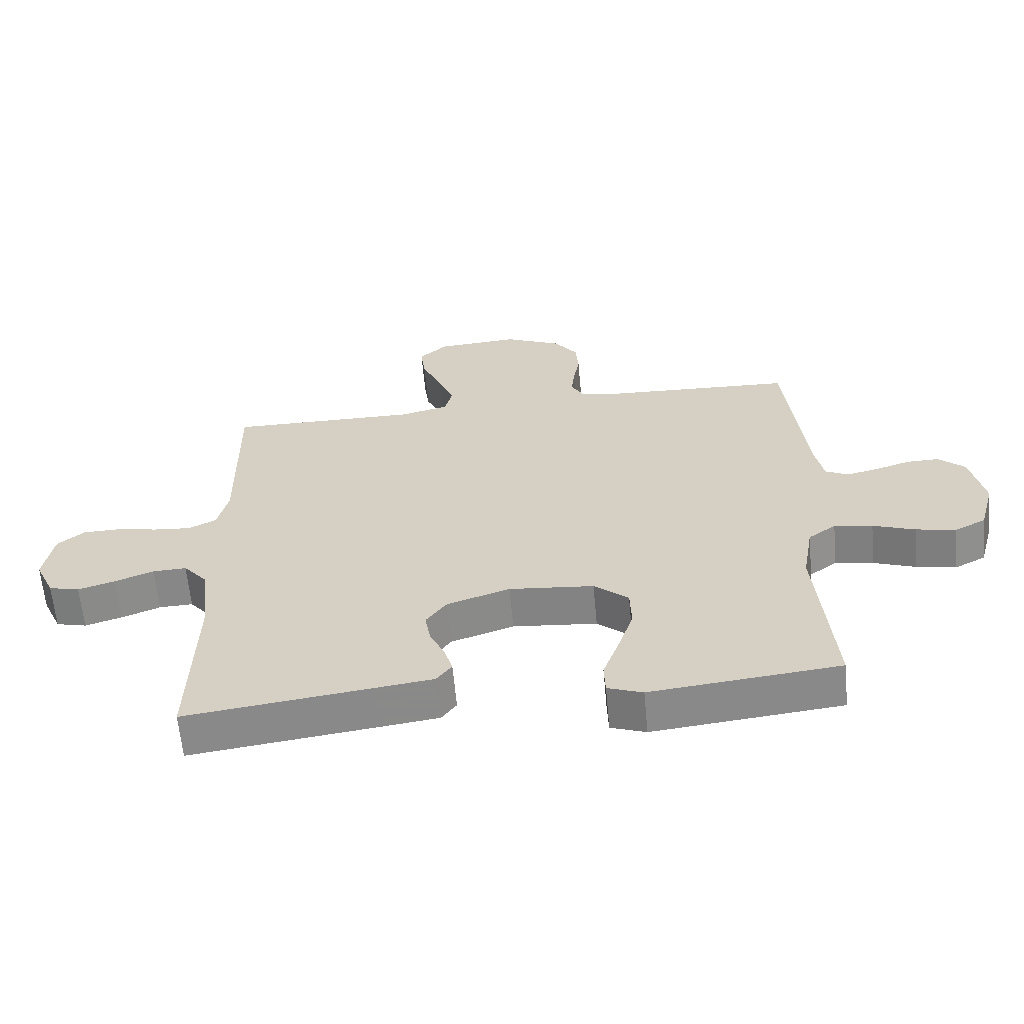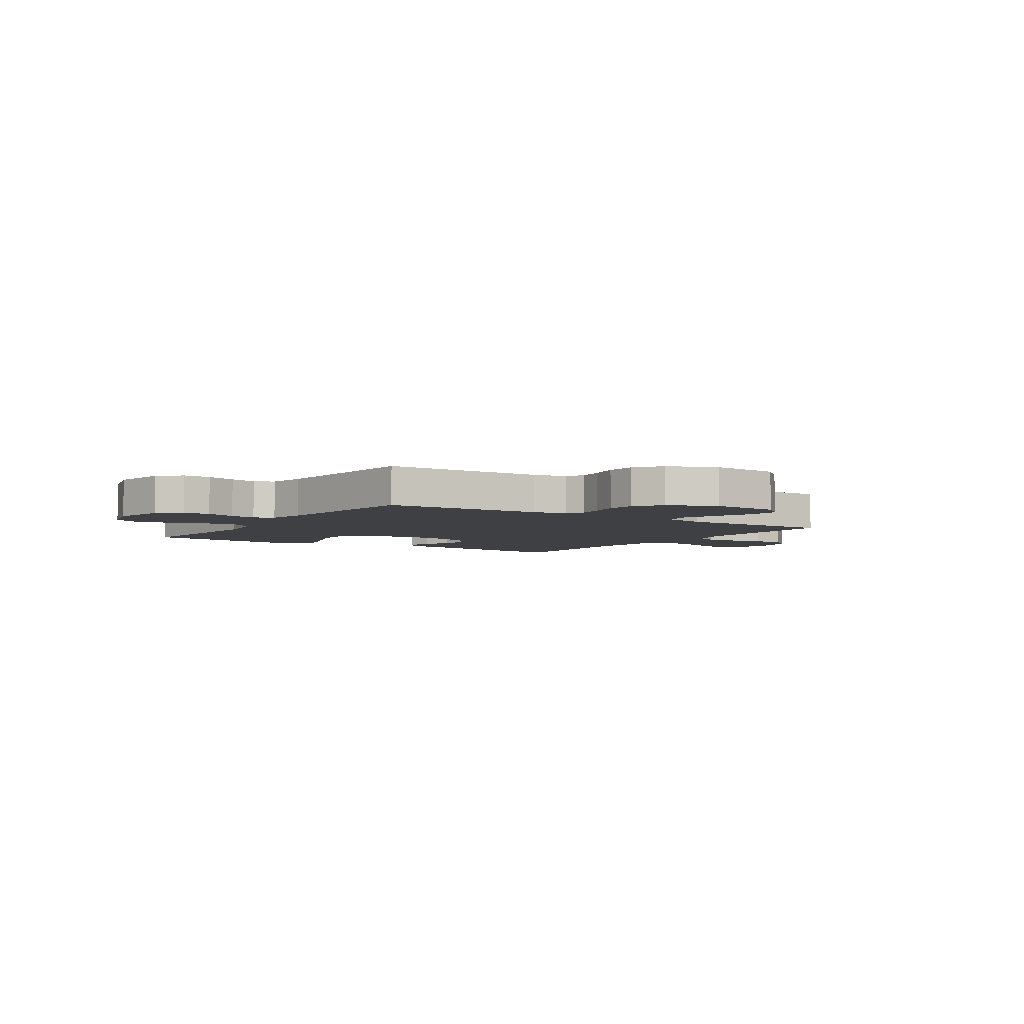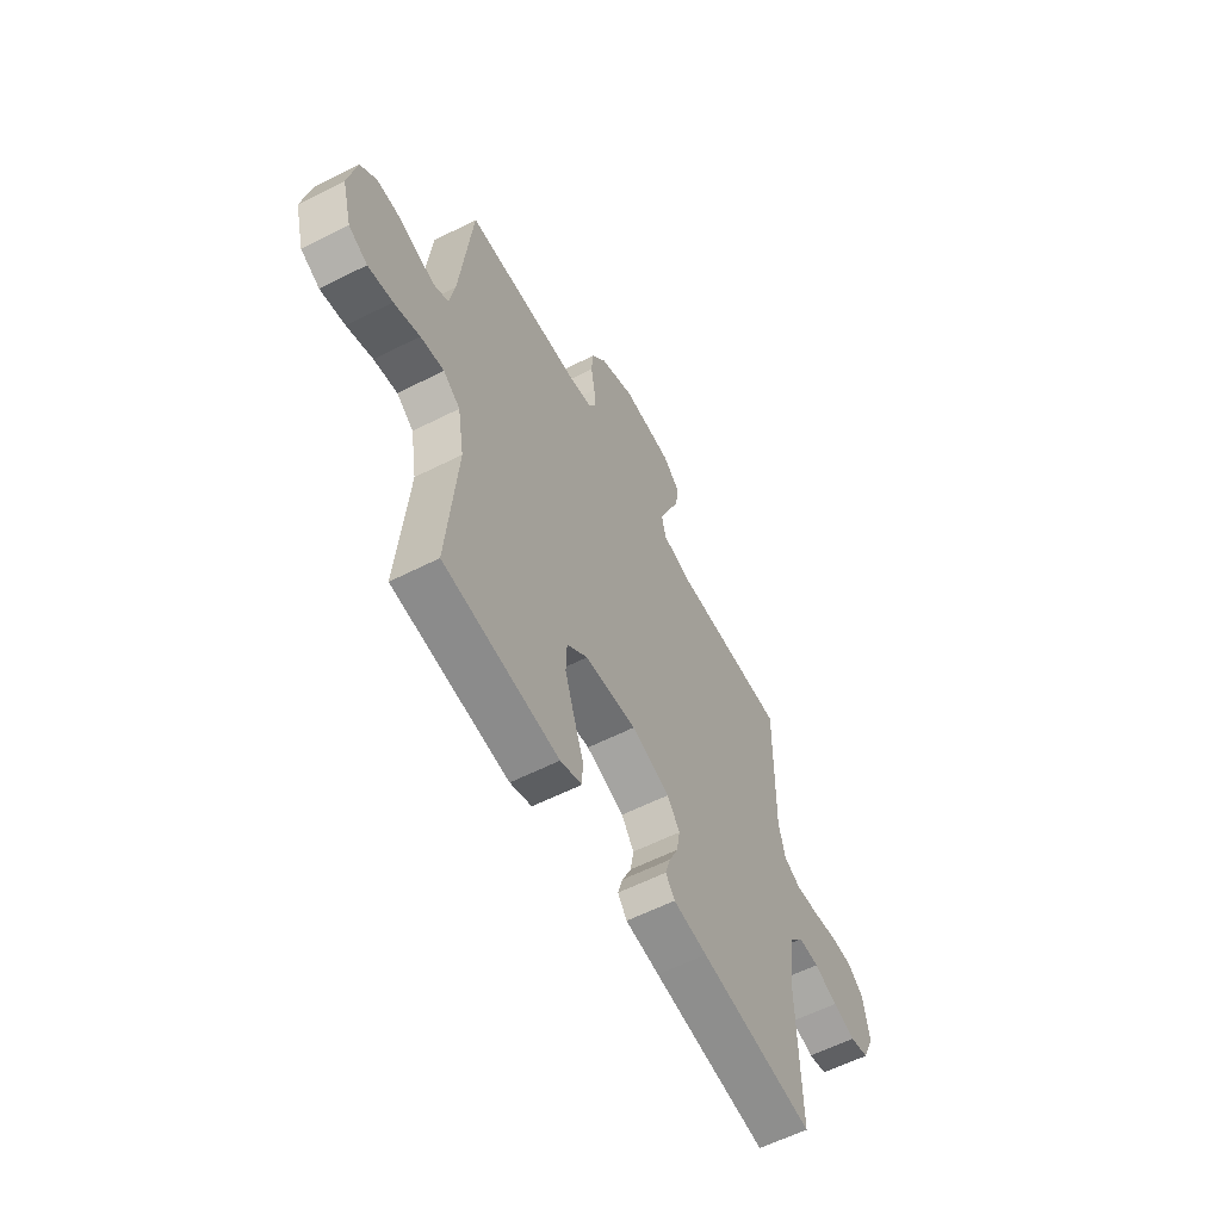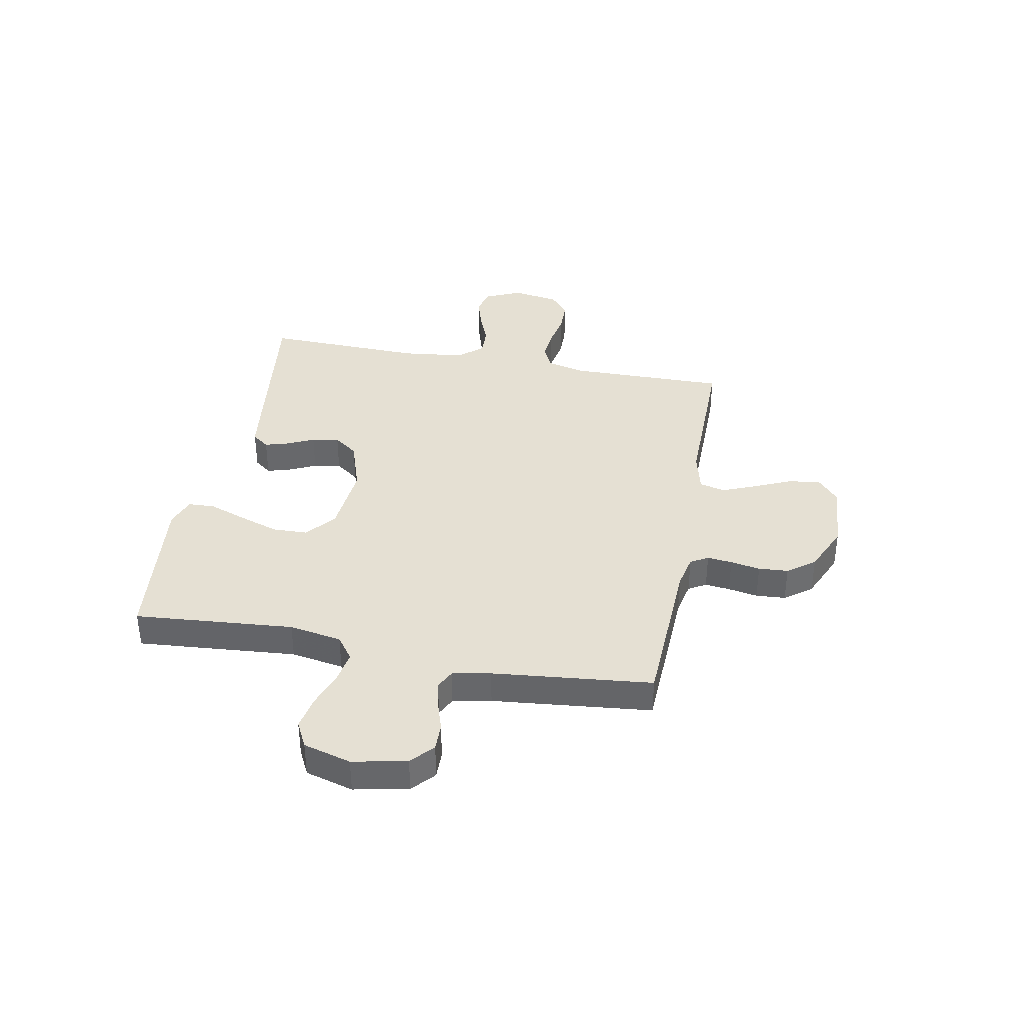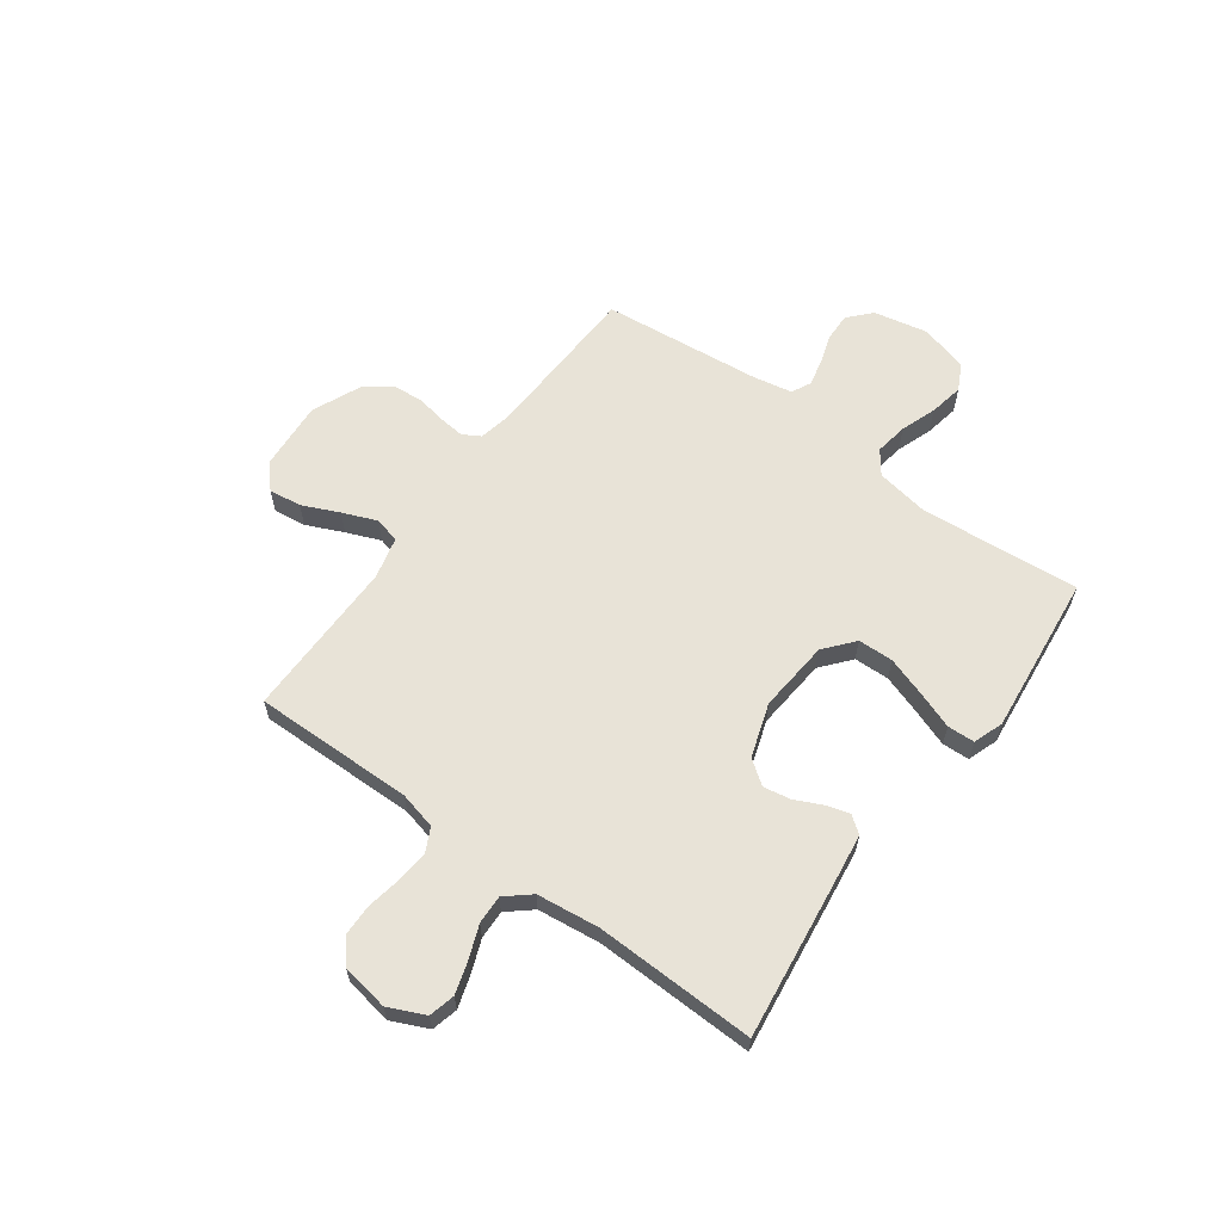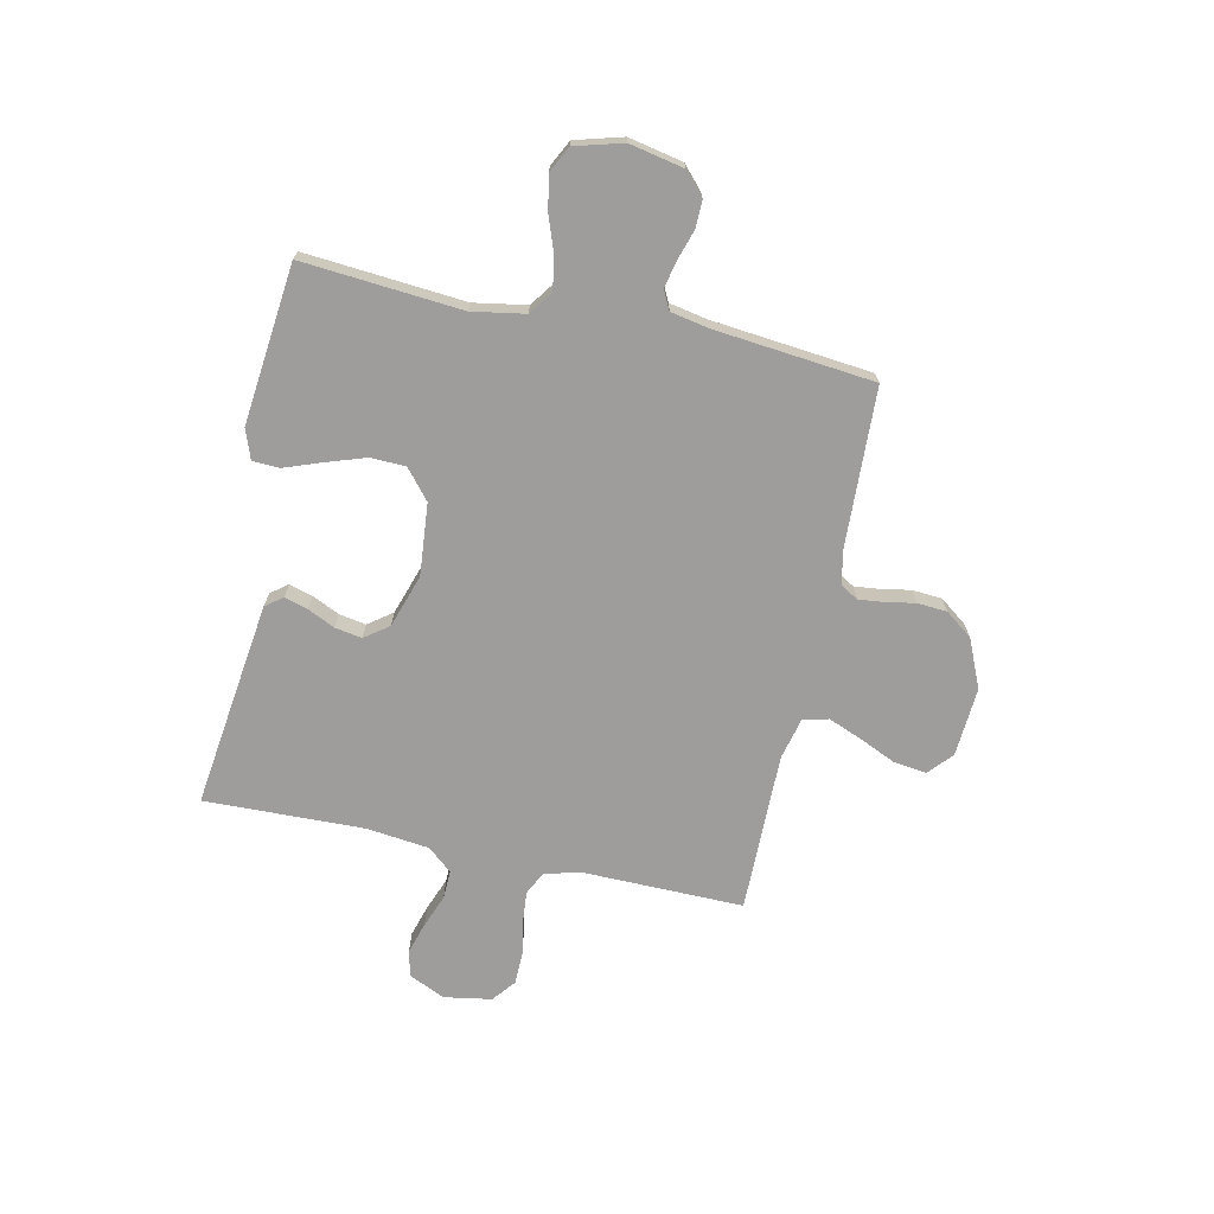
<metadata>
{"format":"obj","ext":"obj","renderer":"f3d","projection":"perspective","resolution":1024,"background":"white","views":[{"elev":-62.2,"azim":-174.8,"up":"+Z"},{"elev":-4.7,"azim":-33.6,"up":"+Y"},{"elev":-58.8,"azim":-62.4,"up":"+Z"},{"elev":37.9,"azim":-79.2,"up":"+Y"},{"elev":61.9,"azim":126.1,"up":"+Y"},{"elev":-70.5,"azim":-102.1,"up":"+Y"}]}
</metadata>
<code>
v 0.5 0.07 0.5
v 0.496 0.07 0.2
v 0.513 0.07 0.13
v 0.557 0.07 0.108
v 0.617 0.07 0.113
v 0.682 0.07 0.125
v 0.742 0.07 0.124
v 0.785 0.07 0.089
v 0.8 0.07 0
v 0.769 0.07 -0.068
v 0.72 0.07 -0.08
v 0.661 0.07 -0.062
v 0.599 0.07 -0.038
v 0.545 0.07 -0.036
v 0.506 0.07 -0.082
v 0.492 0.07 -0.2
v 0.5 0.07 -0.5
v 0.2 0.07 -0.461
v 0.111 0.07 -0.449
v 0.087 0.07 -0.417
v 0.1 0.07 -0.373
v 0.124 0.07 -0.322
v 0.133 0.07 -0.271
v 0.1 0.07 -0.226
v 0 0.07 -0.193
v -0.135 0.07 -0.205
v -0.19 0.07 -0.251
v -0.192 0.07 -0.317
v -0.167 0.07 -0.392
v -0.142 0.07 -0.461
v -0.144 0.07 -0.512
v -0.2 0.07 -0.532
v -0.5 0.07 -0.5
v -0.475 0.07 -0.2
v -0.492 0.07 -0.101
v -0.536 0.07 -0.069
v -0.597 0.07 -0.079
v -0.664 0.07 -0.103
v -0.728 0.07 -0.115
v -0.777 0.07 -0.09
v -0.802 0.07 0
v -0.781 0.07 0.102
v -0.739 0.07 0.14
v -0.687 0.07 0.139
v -0.631 0.07 0.121
v -0.581 0.07 0.11
v -0.545 0.07 0.128
v -0.531 0.07 0.2
v -0.5 0.07 0.5
v -0.2 0.07 0.512
v -0.137 0.07 0.525
v -0.118 0.07 0.558
v -0.123 0.07 0.605
v -0.133 0.07 0.661
v -0.129 0.07 0.717
v -0.091 0.07 0.768
v 0 0.07 0.808
v 0.13 0.07 0.799
v 0.175 0.07 0.759
v 0.167 0.07 0.698
v 0.136 0.07 0.629
v 0.11 0.07 0.565
v 0.122 0.07 0.517
v 0.2 0.07 0.498
v 0.5 0 0.5
v 0.496 0 0.2
v 0.513 0 0.13
v 0.557 0 0.108
v 0.617 0 0.113
v 0.682 0 0.125
v 0.742 0 0.124
v 0.785 0 0.089
v 0.8 0 0
v 0.769 0 -0.068
v 0.72 0 -0.08
v 0.661 0 -0.062
v 0.599 0 -0.038
v 0.545 0 -0.036
v 0.506 0 -0.082
v 0.492 0 -0.2
v 0.5 0 -0.5
v 0.2 0 -0.461
v 0.111 0 -0.449
v 0.087 0 -0.417
v 0.1 0 -0.373
v 0.124 0 -0.322
v 0.133 0 -0.271
v 0.1 0 -0.226
v 0 0 -0.193
v -0.135 0 -0.205
v -0.19 0 -0.251
v -0.192 0 -0.317
v -0.167 0 -0.392
v -0.142 0 -0.461
v -0.144 0 -0.512
v -0.2 0 -0.532
v -0.5 0 -0.5
v -0.475 0 -0.2
v -0.492 0 -0.101
v -0.536 0 -0.069
v -0.597 0 -0.079
v -0.664 0 -0.103
v -0.728 0 -0.115
v -0.777 0 -0.09
v -0.802 0 0
v -0.781 0 0.102
v -0.739 0 0.14
v -0.687 0 0.139
v -0.631 0 0.121
v -0.581 0 0.11
v -0.545 0 0.128
v -0.531 0 0.2
v -0.5 0 0.5
v -0.2 0 0.512
v -0.137 0 0.525
v -0.118 0 0.558
v -0.123 0 0.605
v -0.133 0 0.661
v -0.129 0 0.717
v -0.091 0 0.768
v 0 0 0.808
v 0.13 0 0.799
v 0.175 0 0.759
v 0.167 0 0.698
v 0.136 0 0.629
v 0.11 0 0.565
v 0.122 0 0.517
v 0.2 0 0.498
f 59 60 61
f 58 59 61
f 57 58 61
f 56 57 61
f 55 56 61
f 54 55 61
f 53 54 61
f 52 53 61 62
f 51 52 62 63
f 48 49 50
f 51 63 64
f 50 51 64
f 48 50 64
f 47 48 64
f 43 44 45
f 42 43 45
f 41 42 45
f 40 41 45
f 39 40 45
f 38 39 45
f 37 38 45
f 36 37 45 46
f 64 1 2
f 47 64 2
f 46 47 2
f 36 46 2
f 35 36 2
f 32 33 34
f 31 32 34
f 30 31 34
f 29 30 34
f 20 21 22
f 19 20 22
f 18 19 22
f 17 18 22
f 16 17 22
f 15 16 22 23
f 14 15 23 24
f 11 12 13
f 10 11 13
f 9 10 13
f 8 9 13
f 7 8 13
f 6 7 13
f 5 6 13
f 4 5 13 14
f 14 24 25
f 4 14 25
f 3 4 25
f 28 29 34 35
f 27 28 35
f 26 27 35
f 25 26 35
f 3 25 35
f 2 3 35
f 125 124 123
f 125 123 122
f 125 122 121
f 125 121 120
f 125 120 119
f 125 119 118
f 125 118 117
f 126 125 117 116
f 127 126 116 115
f 114 113 112
f 128 127 115
f 128 115 114
f 128 114 112
f 128 112 111
f 109 108 107
f 109 107 106
f 109 106 105
f 109 105 104
f 109 104 103
f 109 103 102
f 109 102 101
f 110 109 101 100
f 66 65 128
f 66 128 111
f 66 111 110
f 66 110 100
f 66 100 99
f 98 97 96
f 98 96 95
f 98 95 94
f 98 94 93
f 86 85 84
f 86 84 83
f 86 83 82
f 86 82 81
f 86 81 80
f 87 86 80 79
f 88 87 79 78
f 77 76 75
f 77 75 74
f 77 74 73
f 77 73 72
f 77 72 71
f 77 71 70
f 77 70 69
f 78 77 69 68
f 89 88 78
f 89 78 68
f 89 68 67
f 99 98 93 92
f 99 92 91
f 99 91 90
f 99 90 89
f 99 89 67
f 99 67 66
f 1 65 66 2
f 2 66 67 3
f 3 67 68 4
f 4 68 69 5
f 5 69 70 6
f 6 70 71 7
f 7 71 72 8
f 8 72 73 9
f 9 73 74 10
f 10 74 75 11
f 11 75 76 12
f 12 76 77 13
f 13 77 78 14
f 14 78 79 15
f 15 79 80 16
f 16 80 81 17
f 17 81 82 18
f 18 82 83 19
f 19 83 84 20
f 20 84 85 21
f 21 85 86 22
f 22 86 87 23
f 23 87 88 24
f 24 88 89 25
f 25 89 90 26
f 26 90 91 27
f 27 91 92 28
f 28 92 93 29
f 29 93 94 30
f 30 94 95 31
f 31 95 96 32
f 32 96 97 33
f 33 97 98 34
f 34 98 99 35
f 35 99 100 36
f 36 100 101 37
f 37 101 102 38
f 38 102 103 39
f 39 103 104 40
f 40 104 105 41
f 41 105 106 42
f 42 106 107 43
f 43 107 108 44
f 44 108 109 45
f 45 109 110 46
f 46 110 111 47
f 47 111 112 48
f 48 112 113 49
f 49 113 114 50
f 50 114 115 51
f 51 115 116 52
f 52 116 117 53
f 53 117 118 54
f 54 118 119 55
f 55 119 120 56
f 56 120 121 57
f 57 121 122 58
f 58 122 123 59
f 59 123 124 60
f 60 124 125 61
f 61 125 126 62
f 62 126 127 63
f 63 127 128 64
f 64 128 65 1

</code>
